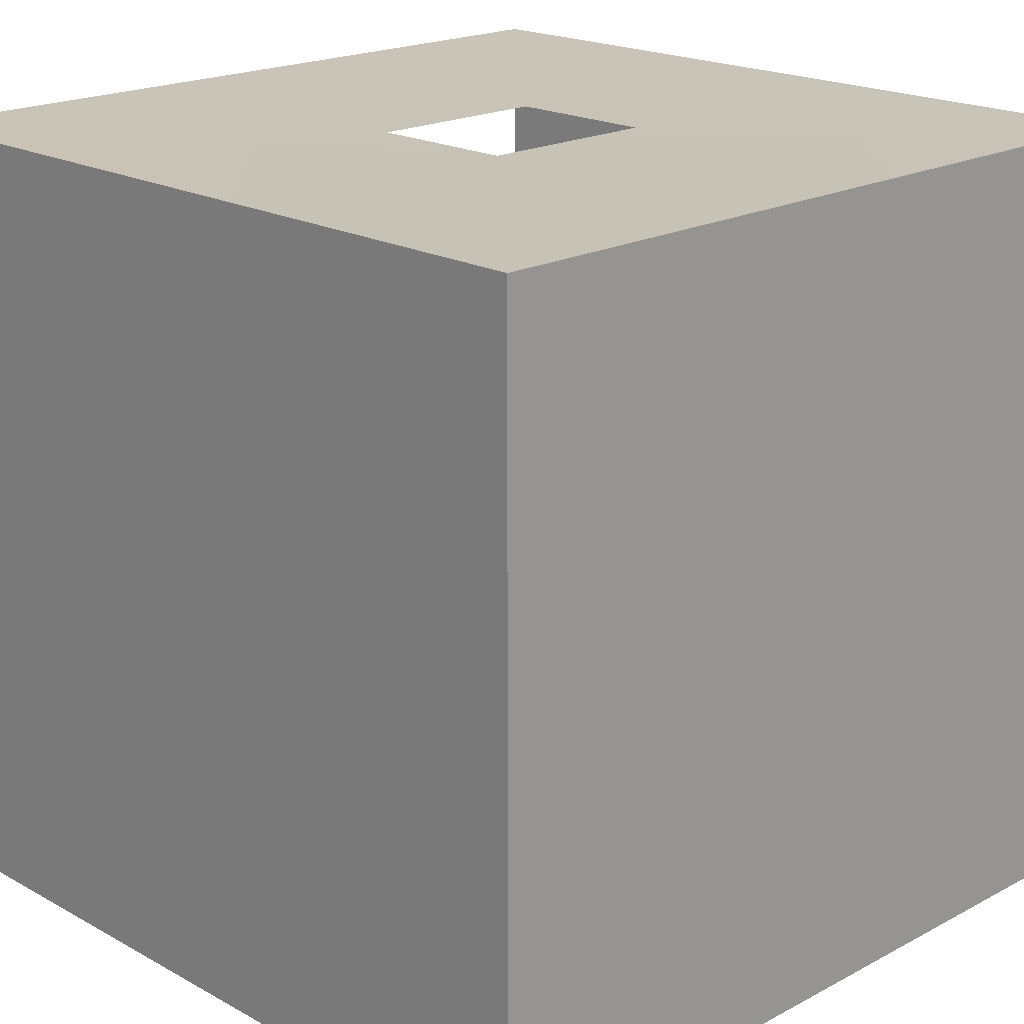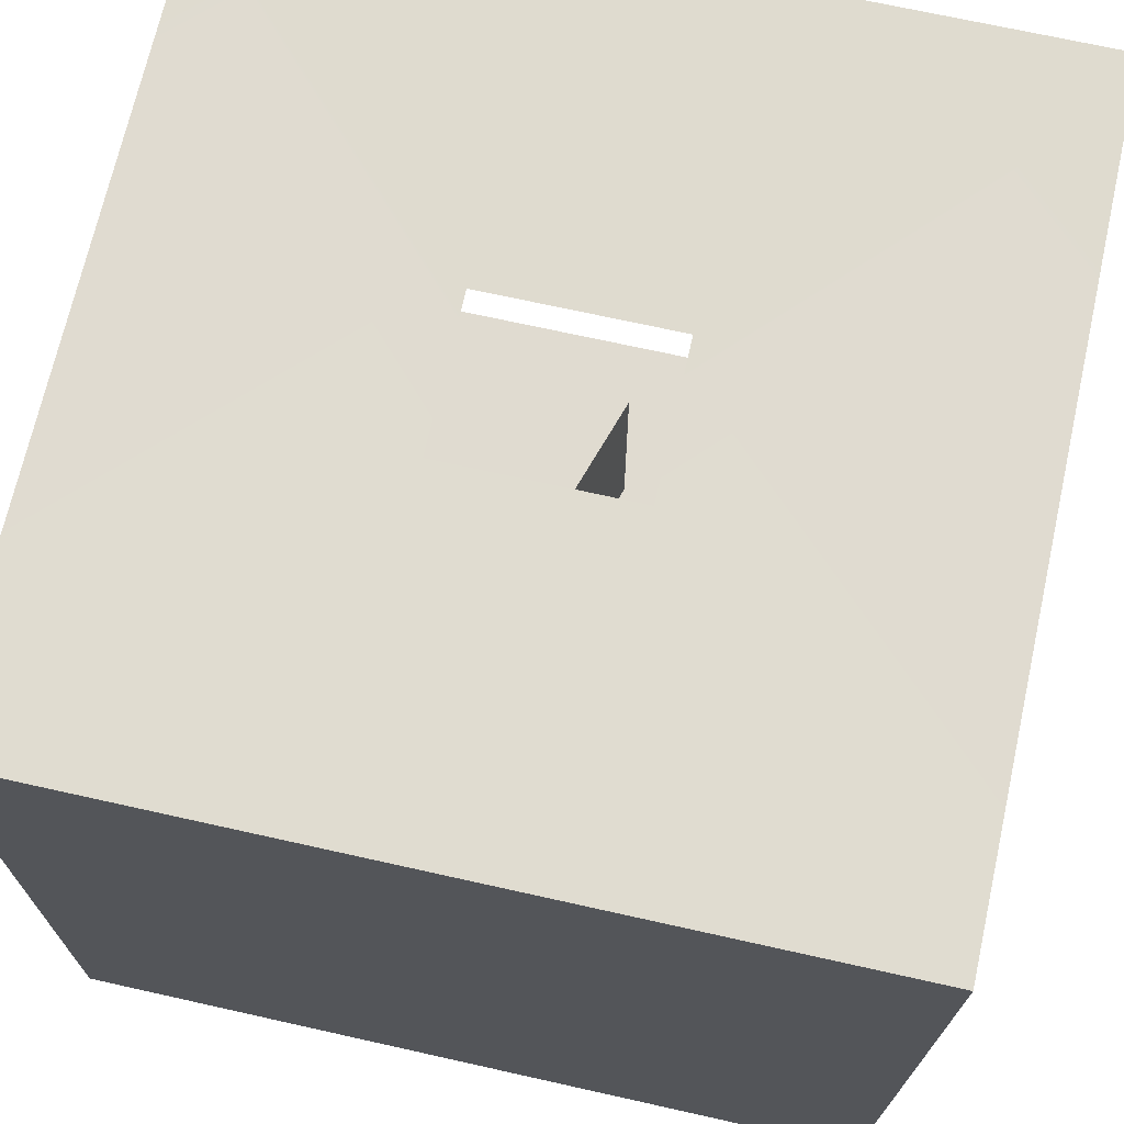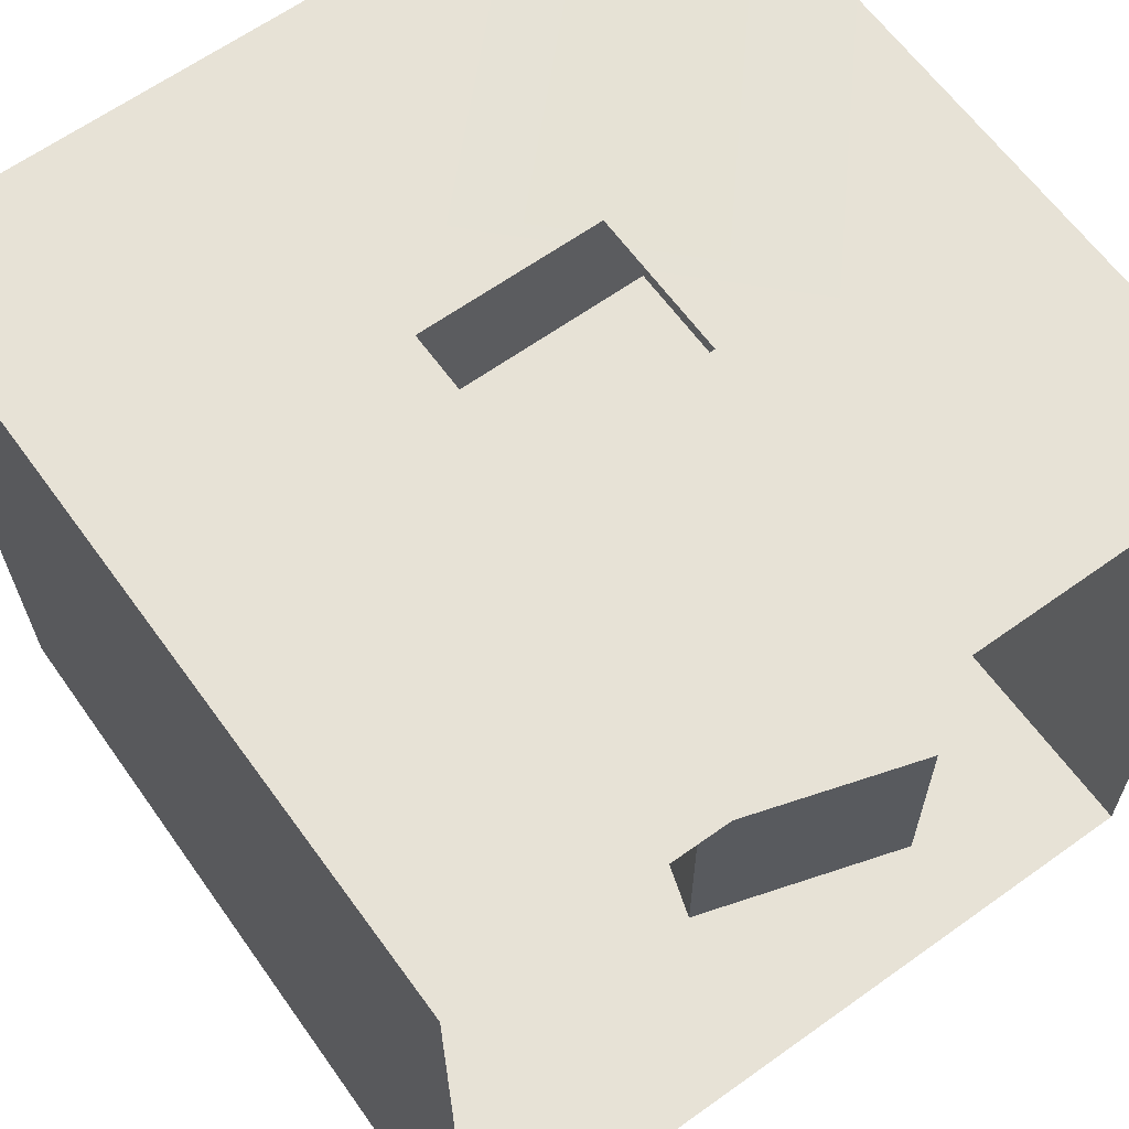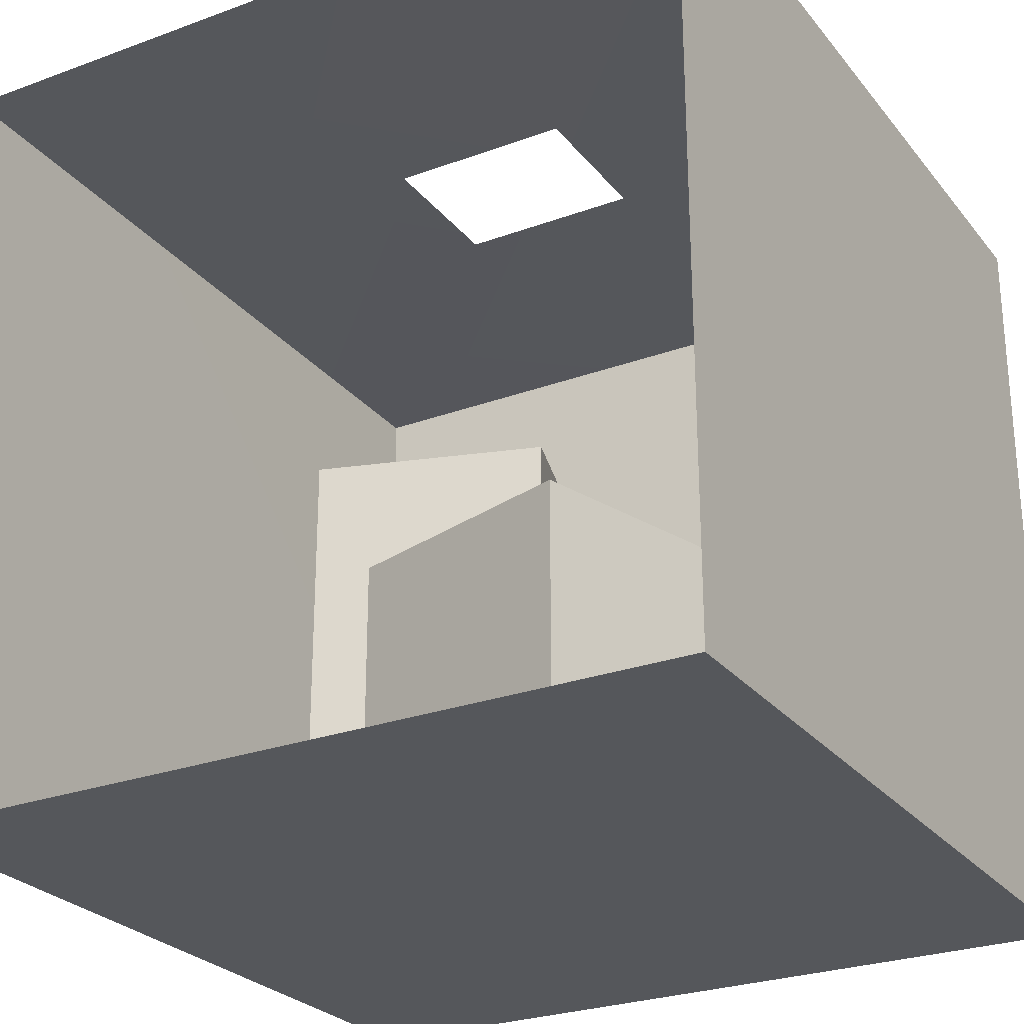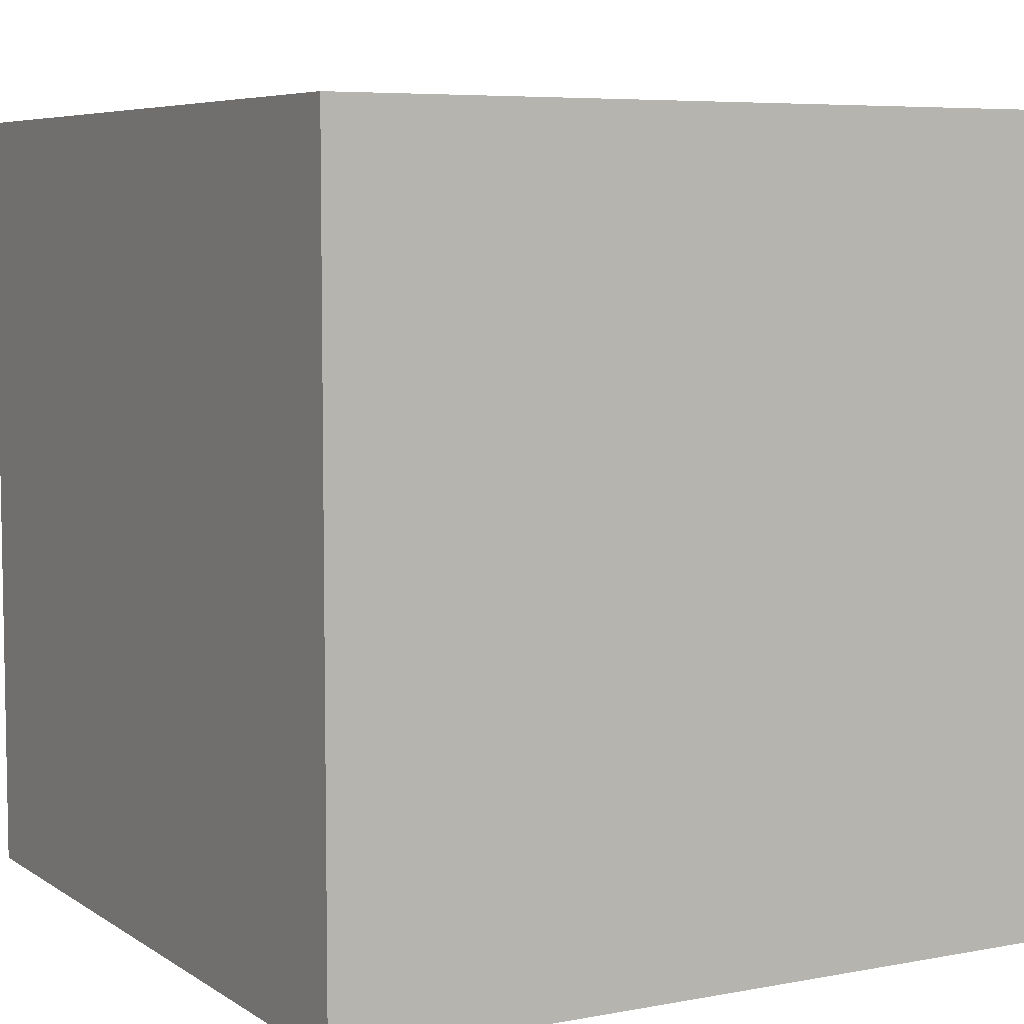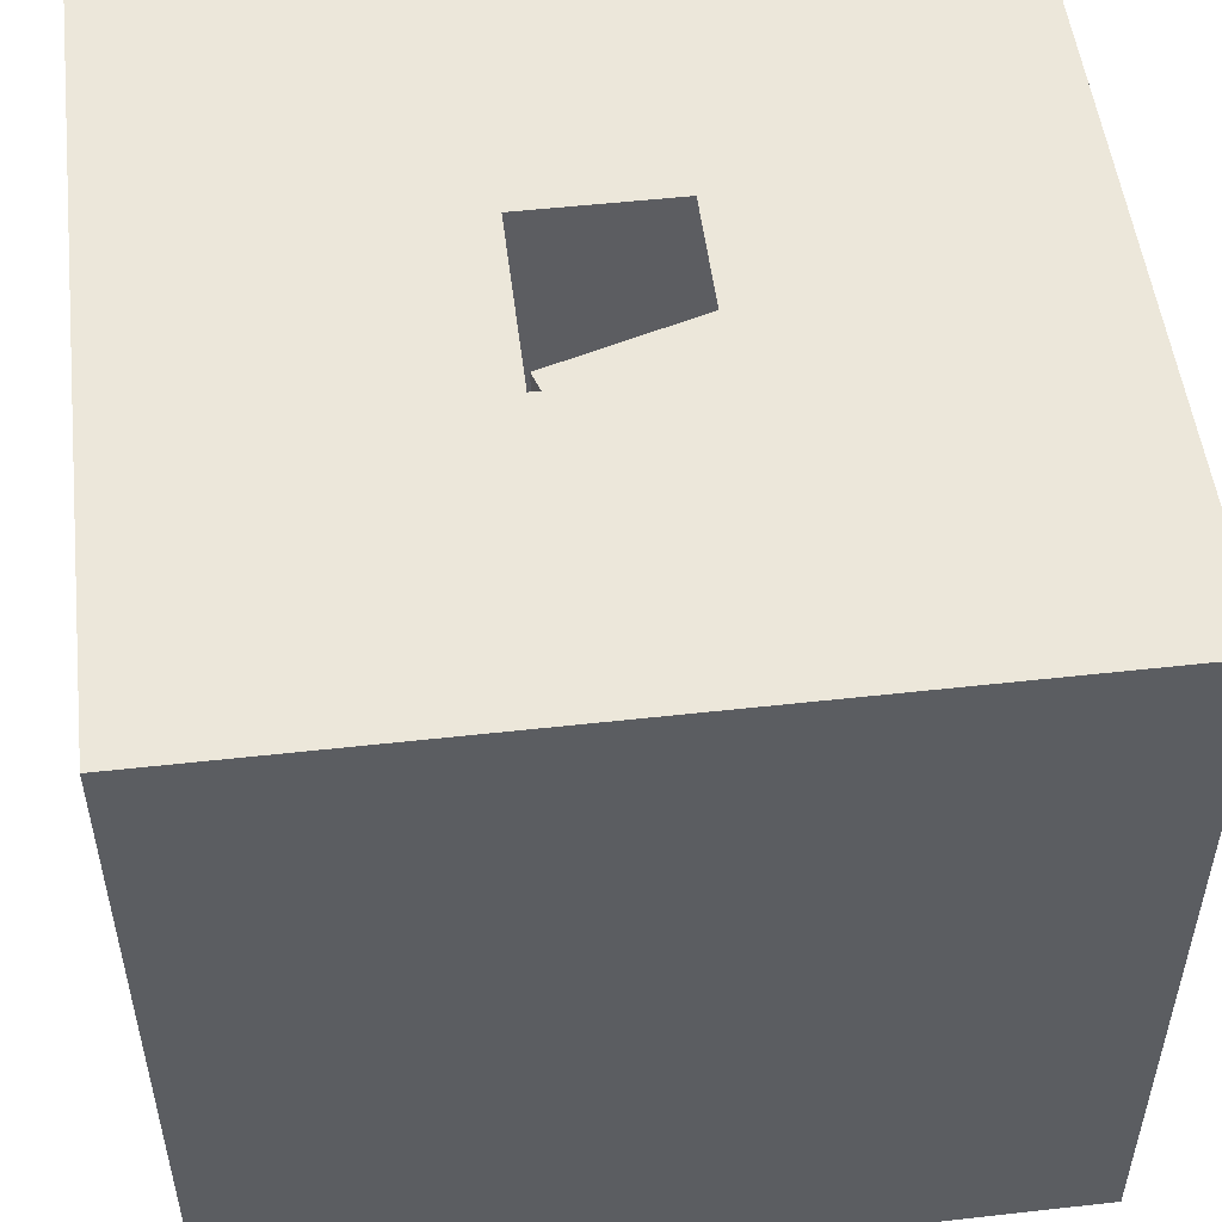
<metadata>
{"format":"obj","ext":"obj","renderer":"f3d","projection":"perspective","resolution":1024,"background":"white","views":[{"elev":19.6,"azim":135.5,"up":"+Y"},{"elev":70.0,"azim":-167.4,"up":"+Y"},{"elev":63.4,"azim":-35.9,"up":"+Y"},{"elev":-26.7,"azim":29.9,"up":"+Y"},{"elev":6.3,"azim":150.6,"up":"+Y"},{"elev":51.9,"azim":83.1,"up":"+Y"}]}
</metadata>
<code>
v -0.24 1.98 -1.675
v -0.24 1.98 -2.055
v 0.23 1.98 -2.055
v 0.23 1.98 -1.675
v -1.02 1.99 -0.8452
v -1.02 1.99 -2.875
v 1 1.99 -2.875
v 1 1.99 -0.8452
v -0.53 1.2 -1.745
v 0.04 1.2 -1.925
v -0.14 1.2 -2.505
v -0.71 1.2 -2.325
v -0.53 -0 -1.745
v -0.53 1.2 -1.745
v -0.71 1.2 -2.325
v -0.71 0 -2.325
v -0.71 0 -2.325
v -0.71 1.2 -2.325
v -0.14 1.2 -2.505
v -0.14 0 -2.505
v -0.14 0 -2.505
v -0.14 1.2 -2.505
v 0.04 1.2 -1.925
v 0.04 0 -1.925
v 0.04 0 -1.925
v 0.04 1.2 -1.925
v -0.53 1.2 -1.745
v -0.53 -0 -1.745
v -1.01 -0 -0.8452
v 1 -0 -0.8452
v 1 0 -2.875
v -0.99 0 -2.875
v 1 0 -2.875
v 1 -0 -0.8452
v 1 1.99 -0.8452
v 1 1.99 -2.875
v -0.99 0 -2.875
v 1 0 -2.875
v 1 1.99 -2.875
v -1.02 1.99 -2.875
v -1.01 -0 -0.8452
v -0.99 0 -2.875
v -1.02 1.99 -2.875
v -1.02 1.99 -0.8452
v 0.53 0.6 -1.085
v 0.7 0.6 -1.665
v 0.13 0.6 -1.835
v -0.05 0.6 -1.265
v -0.05 -0 -1.265
v -0.05 0.6 -1.265
v 0.13 0.6 -1.835
v 0.13 -0 -1.835
v 0.53 -0 -1.085
v 0.53 0.6 -1.085
v -0.05 0.6 -1.265
v -0.05 -0 -1.265
v 0.7 -0 -1.665
v 0.7 0.6 -1.665
v 0.53 0.6 -1.085
v 0.53 -0 -1.085
v 0.13 -0 -1.835
v 0.13 0.6 -1.835
v 0.7 0.6 -1.665
v 0.7 -0 -1.665
f 34 35 36
f 2 1 5
f 3 2 6
f 3 7 8
f 4 8 5
f 33 34 36
f 6 2 5
f 7 3 6
f 4 3 8
f 1 4 5
f 9 10 11
f 13 14 15
f 18 19 20
f 22 23 24
f 26 27 28
f 12 9 11
f 16 13 15
f 17 18 20
f 21 22 24
f 25 26 28
f 29 30 31
f 32 29 31
f 38 39 40
f 37 38 40
f 42 43 44
f 41 42 44
f 46 47 48
f 50 51 52
f 54 55 56
f 62 63 64
f 58 59 60
f 45 46 48
f 49 50 52
f 53 54 56
f 61 62 64
f 57 58 60

</code>
